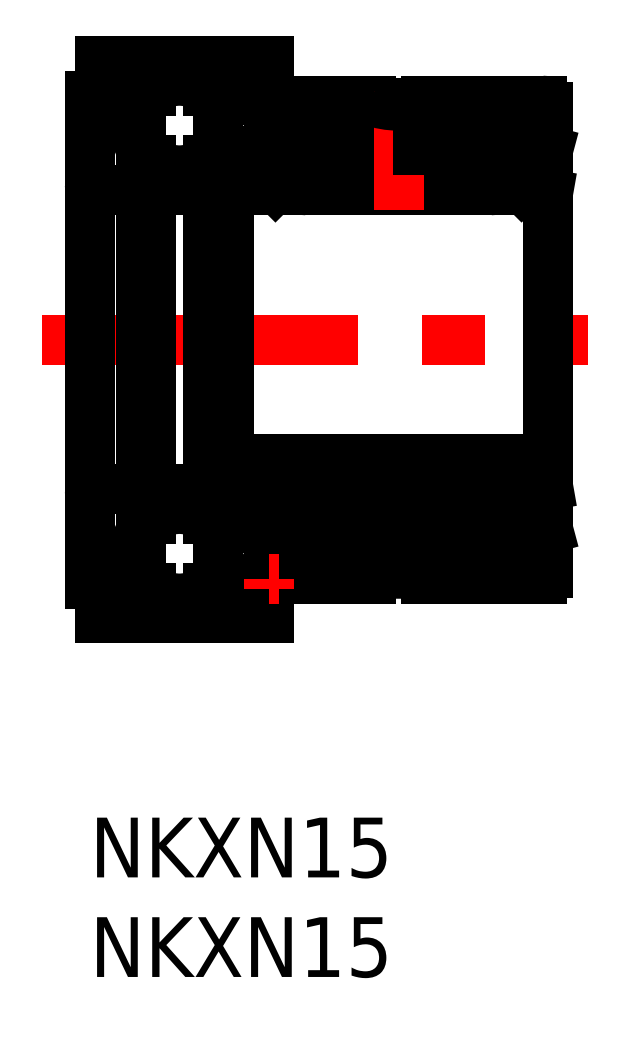
<metadata>
{"format":"dxf","ext":"dxf","renderer":"ezdxf+matplotlib","layout":"modelspace","background":"white","min_lineweight":24,"dpi":150}
</metadata>
<code>
0
SECTION
2
ENTITIES
0
TEXT
8
MSM_PART_NUMBER
10
0
20
-8
30
0
40
3
1
NKXN15
0
TEXT
8
MSM_PART_NUMBER
10
0
20
-3
30
0
40
3
1
NKXN15
0
LINE
8
MSM_CONTINUOUS
10
22.7
20
18
30
0
11
7.3
21
18
31
0
0
LINE
8
MSM_CONTINUOUS
10
22
20
16.5
30
0
11
8
21
16.5
31
0
0
LINE
8
MSM_CONTINUOUS
10
9.5
20
14.5
30
0
11
22
21
14.5
31
0
0
LINE
8
MSM_CONTINUOUS
10
9.5
20
33.5
30
0
11
22
21
33.5
31
0
0
LINE
8
MSM_CONTINUOUS
10
8
20
31.5
30
0
11
22
21
31.5
31
0
0
LINE
8
MSM_CENTER
10
-2.388
20
24
30
0
11
25
21
24
31
0
0
LINE
8
MSM_CONTINUOUS
10
3.8e-15
20
36.25
30
0
11
3.8e-15
21
11.75
31
0
0
LINE
8
MSM_CONTINUOUS
10
10.9
20
33.5
30
0
11
10.9
21
31.5
31
0
0
LINE
8
MSM_CONTINUOUS
10
10.4
20
33.33
30
0
11
10.38
21
33.35
31
0
0
LINE
8
MSM_CONTINUOUS
10
9.32
20
33.35
30
0
11
9.3
21
33.33
31
0
0
LINE
8
MSM_CONTINUOUS
10
6.449
20
33.62
30
0
11
6.449
21
14.38
31
0
0
LINE
8
MSM_CONTINUOUS
10
3.051
20
14.97
30
0
11
3.051
21
33.03
31
0
0
LINE
8
MSM_CONTINUOUS
10
7
20
31.32
30
0
11
7
21
16.68
31
0
0
LINE
8
MSM_CONTINUOUS
10
7.266
20
10
30
0
11
0.5
21
10
31
0
0
LINE
8
MSM_CONTINUOUS
10
3.051
20
16.5
30
0
11
5.949
21
16.5
31
0
0
LINE
8
MSM_CONTINUOUS
10
2.551
20
10.4
30
0
11
0.9
21
10.4
31
0
0
LINE
8
MSM_CONTINUOUS
10
0.5
20
11.75
30
0
11
0.5
21
10
31
0
0
LINE
8
MSM_CONTINUOUS
10
0.9
20
12.15
30
0
11
0.9
21
10.4
31
0
0
LINE
8
MSM_CONTINUOUS
10
3.8e-15
20
12.15
30
0
11
0.9
21
12.15
31
0
0
LINE
8
MSM_CONTINUOUS
10
3.8e-15
20
11.75
30
0
11
0.5
21
11.75
31
0
0
LINE
8
MSM_CONTINUOUS
10
3.051
20
10.57
30
0
11
3.051
21
11.53
31
0
0
LINE
8
MSM_CONTINUOUS
10
2.551
20
10.4
30
0
11
2.551
21
12.12
31
0
0
LINE
8
MSM_CONTINUOUS
10
2.551
20
16.5
30
0
11
0.3
21
16.5
31
0
0
LINE
8
MSM_CONTINUOUS
10
2.551
20
14.38
30
0
11
2.551
21
33.62
31
0
0
LINE
8
MSM_CONTINUOUS
10
9.5
20
12
30
0
11
14.11
21
12
31
0
0
LINE
8
MSM_CONTINUOUS
10
10.6
20
14.65
30
0
11
9.32
21
14.65
31
0
0
LINE
8
MSM_CONTINUOUS
10
9.32
20
16.35
30
0
11
10.6
21
16.35
31
0
0
LINE
8
MSM_CONTINUOUS
10
9
20
14
30
0
11
9
21
12.5
31
0
0
LINE
8
MSM_CONTINUOUS
10
6.449
20
12.12
30
0
11
6.449
21
10
31
0
0
LINE
8
MSM_CONTINUOUS
10
5.949
20
11.53
30
0
11
5.949
21
10.57
31
0
0
LINE
8
MSM_CONTINUOUS
10
9
20
11.5
30
0
11
9
21
10
31
0
0
LINE
8
MSM_CONTINUOUS
10
9
20
10
30
0
11
8.183
21
10
31
0
0
LINE
8
MSM_CONTINUOUS
10
7
20
16.68
30
0
11
8
21
16.5
31
0
0
LINE
8
MSM_CONTINUOUS
10
6.449
20
16
30
0
11
9
21
16
31
0
0
LINE
8
MSM_CONTINUOUS
10
5.949
20
33.03
30
0
11
5.949
21
14.97
31
0
0
LINE
8
MSM_CONTINUOUS
10
9
20
16
30
0
11
9
21
15
31
0
0
LINE
8
MSM_CONTINUOUS
10
10.4
20
16.35
30
0
11
10.4
21
14.67
31
0
0
LINE
8
MSM_CONTINUOUS
10
9.3
20
14.67
30
0
11
9.3
21
16.33
31
0
0
LINE
8
MSM_CONTINUOUS
10
9.3
20
16.33
30
0
11
9.32
21
16.35
31
0
0
LINE
8
MSM_CONTINUOUS
10
9.32
20
14.65
30
0
11
9.3
21
14.67
31
0
0
LINE
8
MSM_CONTINUOUS
10
10.4
20
14.67
30
0
11
10.38
21
14.65
31
0
0
LINE
8
MSM_CONTINUOUS
10
10.6
20
16.2
30
0
11
10.6
21
14.8
31
0
0
LINE
8
MSM_CONTINUOUS
10
10.9
20
14.5
30
0
11
10.9
21
16.5
31
0
0
LINE
8
MSM_CONTINUOUS
10
3.051
20
31.5
30
0
11
5.949
21
31.5
31
0
0
LINE
8
MSM_CONTINUOUS
10
0.3
20
31.5
30
0
11
2.551
21
31.5
31
0
0
LINE
8
MSM_CONTINUOUS
10
9.32
20
31.65
30
0
11
10.6
21
31.65
31
0
0
LINE
8
MSM_CONTINUOUS
10
7
20
31.32
30
0
11
8
21
31.5
31
0
0
LINE
8
MSM_CONTINUOUS
10
6.449
20
32
30
0
11
9
21
32
31
0
0
LINE
8
MSM_CONTINUOUS
10
9.3
20
33.33
30
0
11
9.3
21
31.67
31
0
0
LINE
8
MSM_CONTINUOUS
10
10.4
20
31.65
30
0
11
10.4
21
33.33
31
0
0
LINE
8
MSM_CONTINUOUS
10
9
20
32
30
0
11
9
21
33
31
0
0
LINE
8
MSM_CONTINUOUS
10
9.3
20
31.67
30
0
11
9.32
21
31.65
31
0
0
LINE
8
MSM_CONTINUOUS
10
10.6
20
31.8
30
0
11
10.6
21
33.2
31
0
0
LINE
8
MSM_CONTINUOUS
10
7.266
20
38
30
0
11
0.5
21
38
31
0
0
LINE
8
MSM_CONTINUOUS
10
2.551
20
37.6
30
0
11
2.551
21
35.88
31
0
0
LINE
8
MSM_CONTINUOUS
10
0.5
20
36.25
30
0
11
0.5
21
38
31
0
0
LINE
8
MSM_CONTINUOUS
10
0.9
20
35.85
30
0
11
0.9
21
37.6
31
0
0
LINE
8
MSM_CONTINUOUS
10
3.8e-15
20
35.85
30
0
11
0.9
21
35.85
31
0
0
LINE
8
MSM_CONTINUOUS
10
3.8e-15
20
36.25
30
0
11
0.5
21
36.25
31
0
0
LINE
8
MSM_CONTINUOUS
10
3.051
20
37.43
30
0
11
3.051
21
36.47
31
0
0
LINE
8
MSM_CONTINUOUS
10
2.551
20
37.6
30
0
11
0.9
21
37.6
31
0
0
LINE
8
MSM_CONTINUOUS
10
9.5
20
36
30
0
11
14.11
21
36
31
0
0
LINE
8
MSM_CONTINUOUS
10
10.6
20
33.35
30
0
11
9.32
21
33.35
31
0
0
LINE
8
MSM_CONTINUOUS
10
6.449
20
35.88
30
0
11
6.449
21
38
31
0
0
LINE
8
MSM_CONTINUOUS
10
9
20
38
30
0
11
9
21
36.5
31
0
0
LINE
8
MSM_CONTINUOUS
10
5.949
20
36.47
30
0
11
5.949
21
37.43
31
0
0
LINE
8
MSM_CONTINUOUS
10
9
20
35.5
30
0
11
9
21
34
31
0
0
LINE
8
MSM_CONTINUOUS
10
9
20
38
30
0
11
8.183
21
38
31
0
0
LINE
8
MSM_CONTINUOUS
10
14.5
20
35.88
30
0
11
14.5
21
33.5
31
0
0
LINE
8
MSM_CENTER
10
15.5
20
36.5
30
0
11
15.5
21
30.5
31
0
0
LINE
8
MSM_CONTINUOUS
10
22
20
31.65
30
0
11
22
21
33.77
31
0
0
LINE
8
MSM_CONTINUOUS
10
21.68
20
33.35
30
0
11
21.7
21
33.33
31
0
0
LINE
8
MSM_CONTINUOUS
10
20.1
20
33.5
30
0
11
20.1
21
31.5
31
0
0
LINE
8
MSM_CONTINUOUS
10
20.6
20
33.33
30
0
11
20.62
21
33.35
31
0
0
LINE
8
MSM_CONTINUOUS
10
23
20
35.7
30
0
11
23
21
12.3
31
0
0
LINE
8
MSM_CONTINUOUS
10
23
20
16.68
30
0
11
22
21
16.5
31
0
0
LINE
8
MSM_CONTINUOUS
10
23
20
16.35
30
0
11
22
21
16.35
31
0
0
LINE
8
MSM_CONTINUOUS
10
22.7
20
12
30
0
11
16.89
21
12
31
0
0
LINE
8
MSM_CONTINUOUS
10
22
20
14.23
30
0
11
23
21
14.5
31
0
0
LINE
8
MSM_CONTINUOUS
10
22
20
16.35
30
0
11
22
21
14.23
31
0
0
LINE
8
MSM_CONTINUOUS
10
21.7
20
14.67
30
0
11
21.7
21
16.33
31
0
0
LINE
8
MSM_CONTINUOUS
10
20.1
20
14.5
30
0
11
20.1
21
16.5
31
0
0
LINE
8
MSM_CONTINUOUS
10
20.6
20
16.35
30
0
11
20.6
21
14.67
31
0
0
LINE
8
MSM_CONTINUOUS
10
20.4
20
16.2
30
0
11
20.4
21
14.8
31
0
0
LINE
8
MSM_CONTINUOUS
10
21.7
20
16.33
30
0
11
21.68
21
16.35
31
0
0
LINE
8
MSM_CONTINUOUS
10
21.68
20
16.35
30
0
11
20.4
21
16.35
31
0
0
LINE
8
MSM_CONTINUOUS
10
20.6
20
14.67
30
0
11
20.62
21
14.65
31
0
0
LINE
8
MSM_CONTINUOUS
10
21.68
20
14.65
30
0
11
21.7
21
14.67
31
0
0
LINE
8
MSM_CONTINUOUS
10
20.4
20
14.65
30
0
11
21.68
21
14.65
31
0
0
LINE
8
MSM_CONTINUOUS
10
23
20
31.65
30
0
11
22
21
31.65
31
0
0
LINE
8
MSM_CONTINUOUS
10
23
20
31.32
30
0
11
22
21
31.5
31
0
0
LINE
8
MSM_CONTINUOUS
10
20.4
20
31.8
30
0
11
20.4
21
33.2
31
0
0
LINE
8
MSM_CONTINUOUS
10
21.68
20
31.65
30
0
11
20.4
21
31.65
31
0
0
LINE
8
MSM_CONTINUOUS
10
20.6
20
31.65
30
0
11
20.6
21
33.33
31
0
0
LINE
8
MSM_CONTINUOUS
10
21.7
20
31.67
30
0
11
21.68
21
31.65
31
0
0
LINE
8
MSM_CONTINUOUS
10
21.7
20
33.33
30
0
11
21.7
21
31.67
31
0
0
LINE
8
MSM_CONTINUOUS
10
22.7
20
36
30
0
11
16.89
21
36
31
0
0
LINE
8
MSM_CONTINUOUS
10
22
20
33.77
30
0
11
23
21
33.5
31
0
0
LINE
8
MSM_CONTINUOUS
10
16.5
20
35.88
30
0
11
16.5
21
33.5
31
0
0
LINE
8
MSM_CONTINUOUS
10
20.4
20
33.35
30
0
11
21.68
21
33.35
31
0
0
ARC
8
MSM_CONTINUOUS
10
15.5
20
39.75
30
0
40
4
50
249.6
51
290.4
0
ARC
8
MSM_CONTINUOUS
10
15.5
20
8.25
30
0
40
4
50
69.64
51
110.4
0
CIRCLE
8
MSM_CONTINUOUS
10
4.5
20
34.75
30
0
40
2.25
0
ARC
8
MSM_CONTINUOUS
10
10.9
20
33.2
30
0
40
0.3
50
90
51
180
0
ARC
8
MSM_CONTINUOUS
10
9
20
33.5
30
0
40
0.5
50
0
51
270
0
ARC
8
MSM_CONTINUOUS
10
4.5
20
13.25
30
0
40
2.65
50
236.9
51
303.1
0
ARC
8
MSM_CONTINUOUS
10
4.5
20
13.25
30
0
40
2.65
50
56.86
51
123.1
0
ARC
8
MSM_CONTINUOUS
10
4.5
20
13.25
30
0
40
3.05
50
241.6
51
298.4
0
ARC
8
MSM_CONTINUOUS
10
4.5
20
13.25
30
0
40
3.05
50
61.64
51
118.4
0
CIRCLE
8
MSM_CONTINUOUS
10
4.5
20
13.25
30
0
40
2.25
0
ARC
8
MSM_CONTINUOUS
10
0.3
20
16.2
30
0
40
0.3
50
90
51
180
0
ARC
8
MSM_CONTINUOUS
10
7.724
20
9.8
30
0
40
0.5
50
23.58
51
156.4
0
ARC
8
MSM_CONTINUOUS
10
9
20
12
30
0
40
0.5
50
0
51
270
0
ARC
8
MSM_CONTINUOUS
10
9
20
14.5
30
0
40
0.5
50
90
51
0
0
ARC
8
MSM_CONTINUOUS
10
10.9
20
16.2
30
0
40
0.3
50
90
51
180
0
ARC
8
MSM_CONTINUOUS
10
10.9
20
14.8
30
0
40
0.3
50
180
51
270
0
ARC
8
MSM_CONTINUOUS
10
4.5
20
34.75
30
0
40
2.65
50
236.9
51
303.1
0
ARC
8
MSM_CONTINUOUS
10
4.5
20
34.75
30
0
40
3.05
50
241.6
51
298.4
0
ARC
8
MSM_CONTINUOUS
10
0.3
20
31.8
30
0
40
0.3
50
180
51
270
0
ARC
8
MSM_CONTINUOUS
10
7.3
20
17.7
30
0
40
0.3
50
90
51
180
0
ARC
8
MSM_CONTINUOUS
10
10.9
20
31.8
30
0
40
0.3
50
180
51
270
0
ARC
8
MSM_CONTINUOUS
10
4.5
20
34.75
30
0
40
3.05
50
61.64
51
118.4
0
ARC
8
MSM_CONTINUOUS
10
4.5
20
34.75
30
0
40
2.65
50
56.86
51
123.1
0
ARC
8
MSM_CONTINUOUS
10
9
20
36
30
0
40
0.5
50
90
51
0
0
ARC
8
MSM_CONTINUOUS
10
7.724
20
38.2
30
0
40
0.5
50
203.6
51
336.4
0
ARC
8
MSM_CONTINUOUS
10
20.1
20
33.2
30
0
40
0.3
50
0.00018
51
90
0
ARC
8
MSM_CONTINUOUS
10
20.1
20
16.2
30
0
40
0.3
50
0
51
90
0
ARC
8
MSM_CONTINUOUS
10
20.1
20
14.8
30
0
40
0.3
50
270
51
0
0
ARC
8
MSM_CONTINUOUS
10
22.7
20
12.3
30
0
40
0.3
50
270
51
0
0
ARC
8
MSM_CONTINUOUS
10
22.7
20
17.7
30
0
40
0.3
50
0
51
90
0
ARC
8
MSM_CONTINUOUS
10
20.1
20
31.8
30
0
40
0.3
50
270
51
0
0
ARC
8
MSM_CONTINUOUS
10
22.7
20
35.7
30
0
40
0.3
50
0
51
90
0
LINE
8
MSM_CENTER
10
9
20
12
30
0
11
9
21
11.5
31
0
0
LINE
8
MSM_CENTER
10
9
20
12
30
0
11
9.5
21
12
31
0
0
VIEWPORT
8
0
10
0
20
0
30
0
40
518.2
41
267.5
68
     1
69
     1
0
VIEWPORT
8
0
10
202.5
20
128.5
30
0
40
324
41
205.6
68
     2
69
     2
0
ENDSEC
0
EOF

</code>
